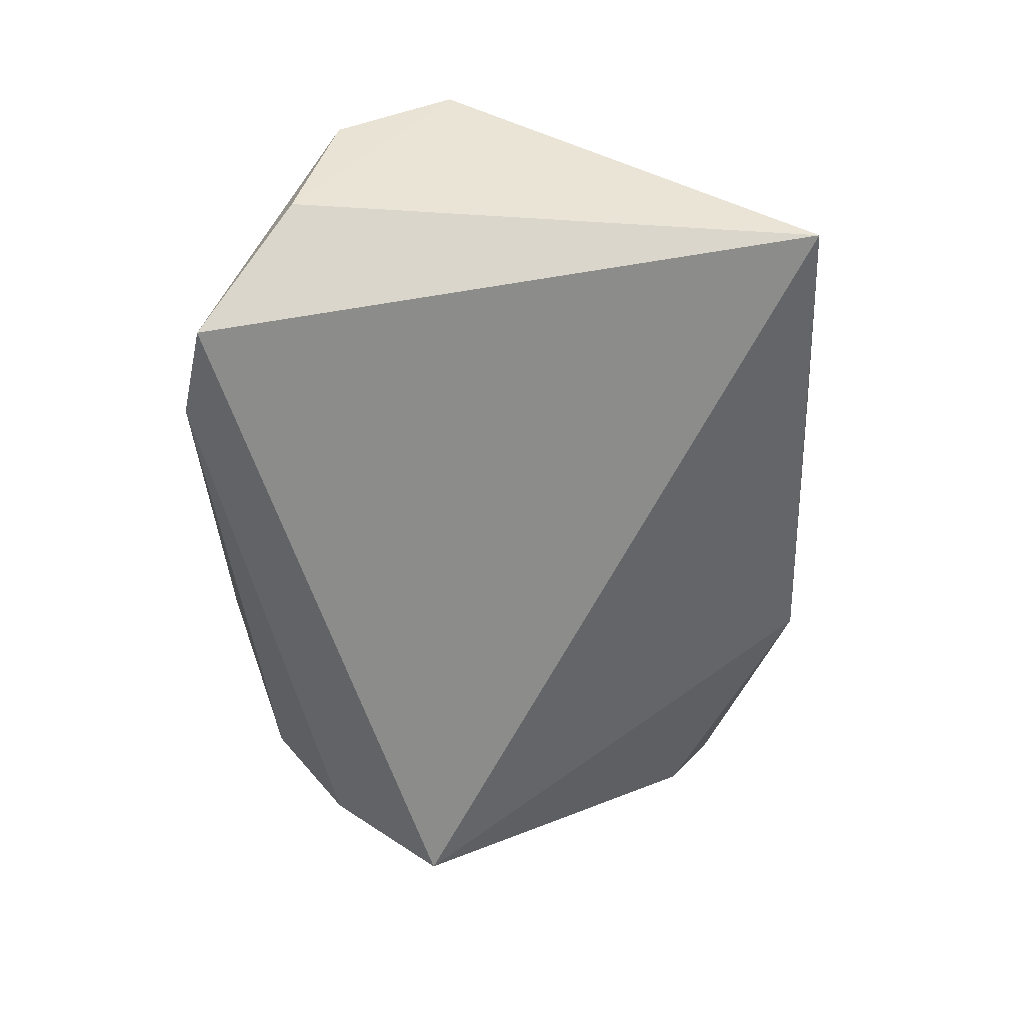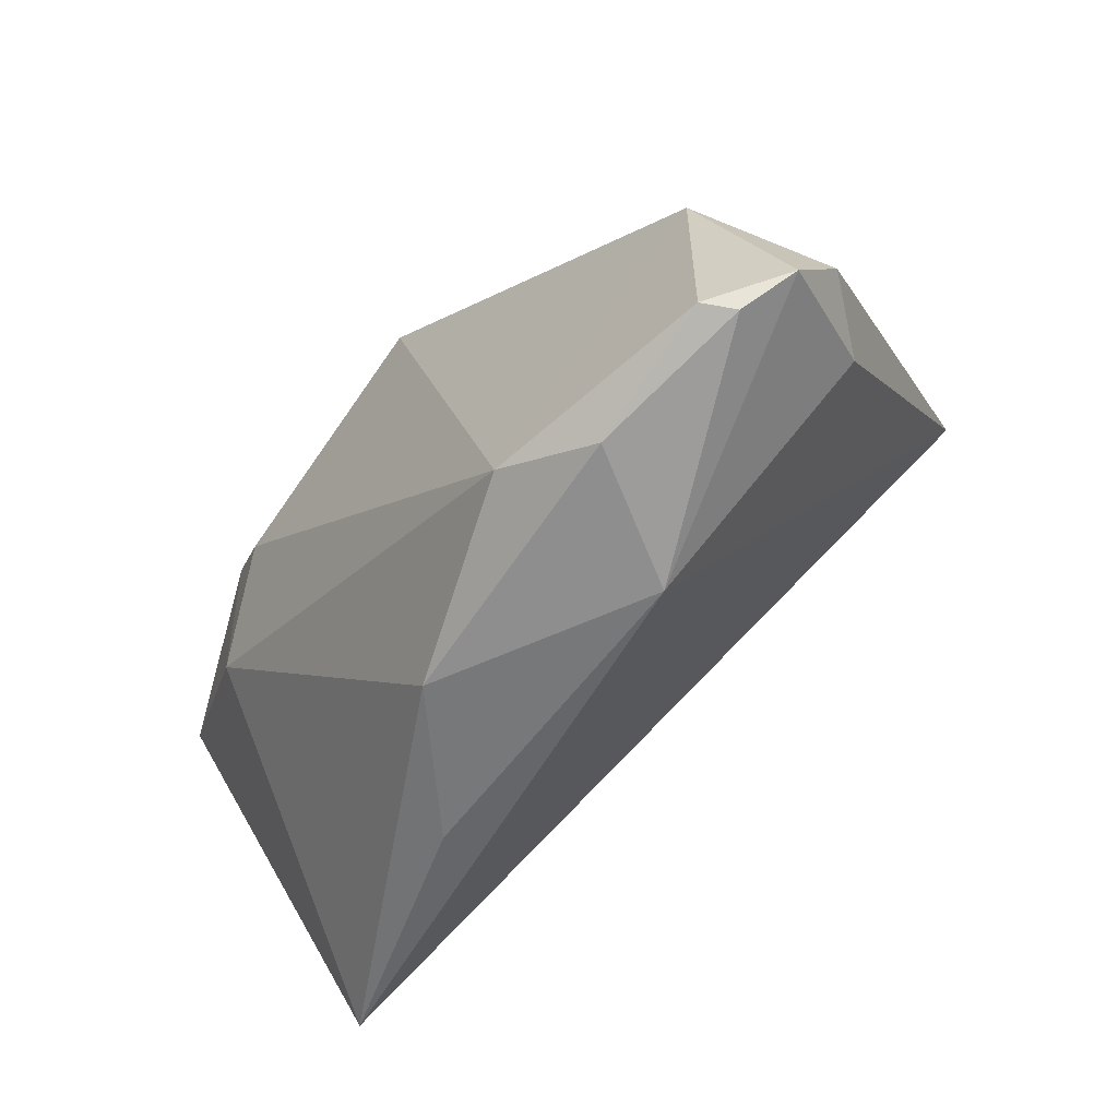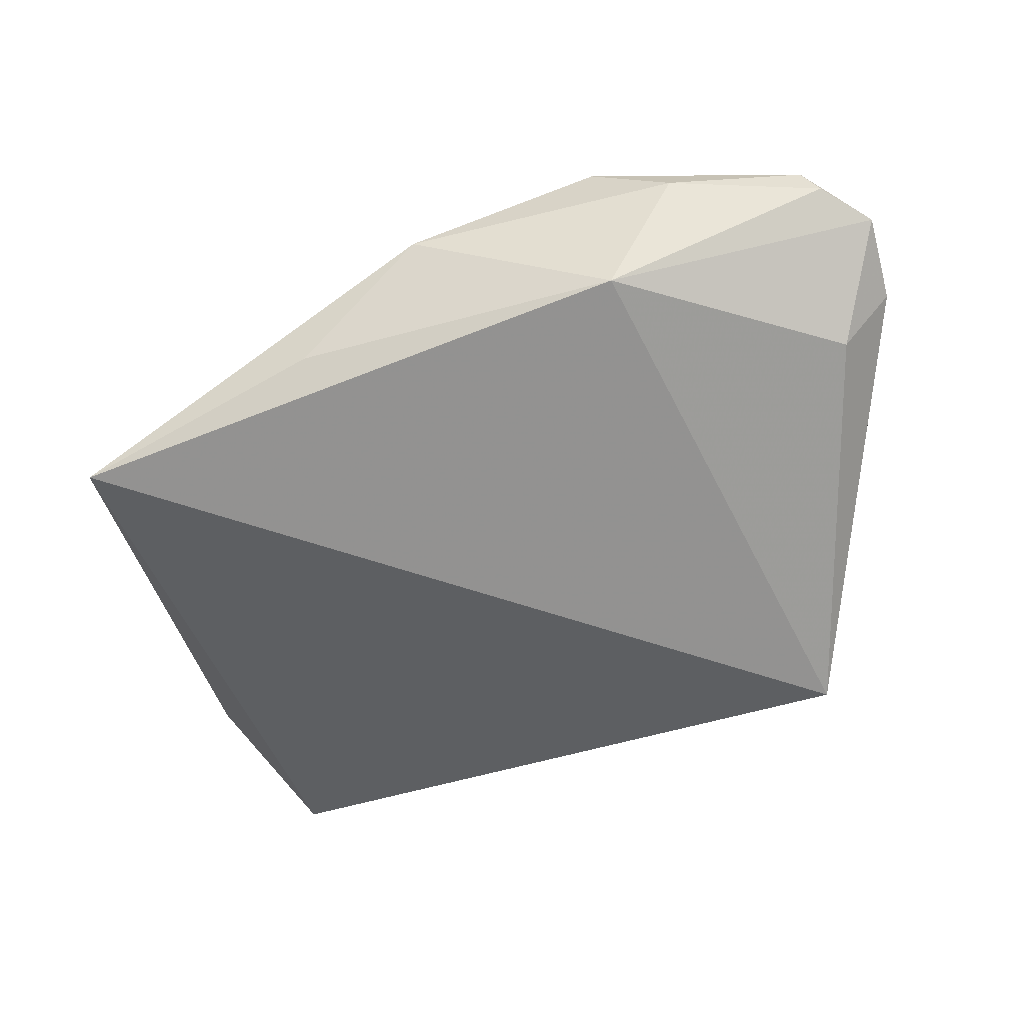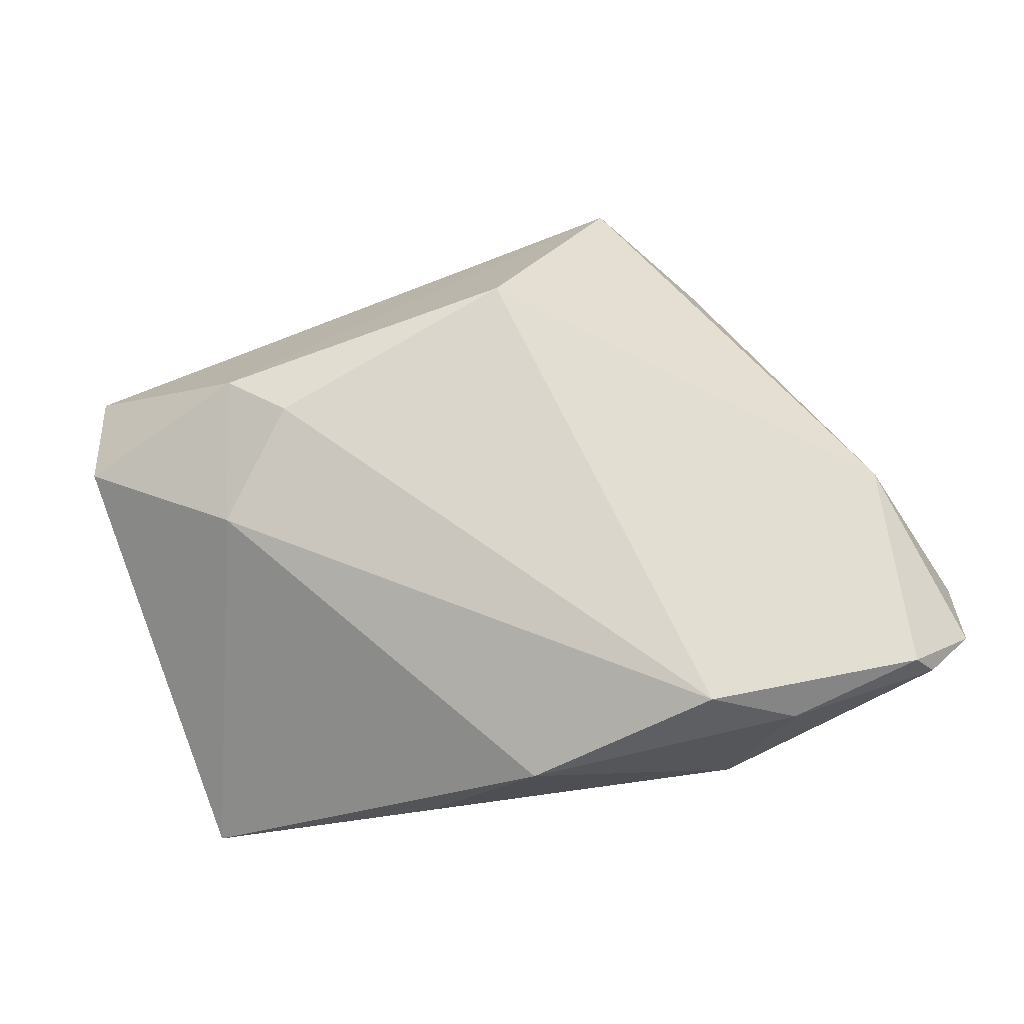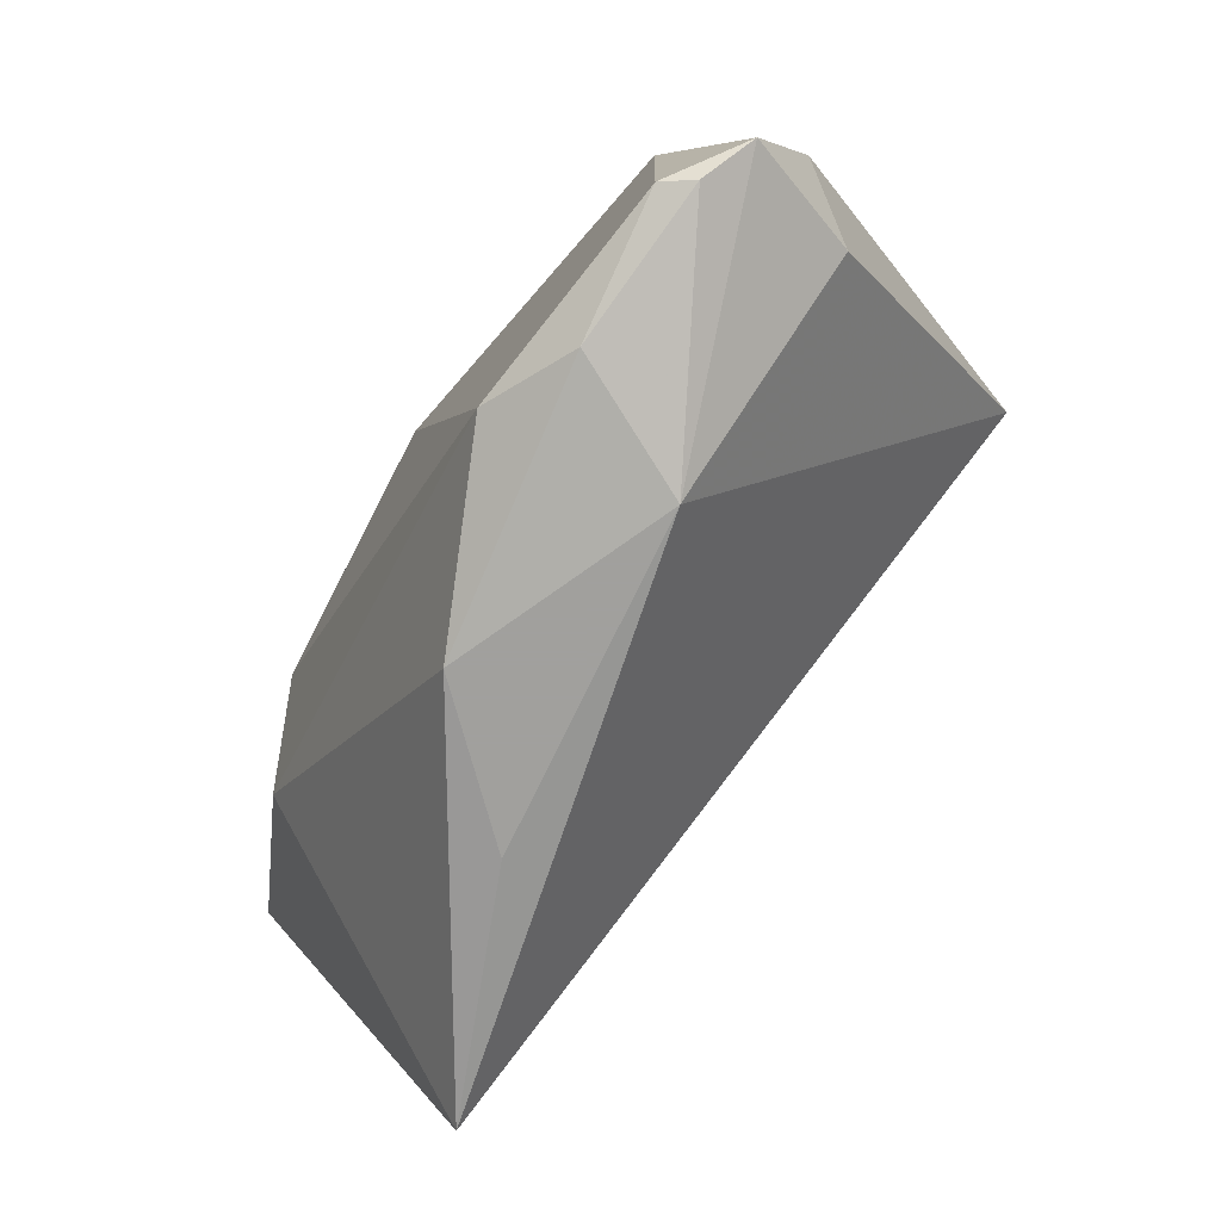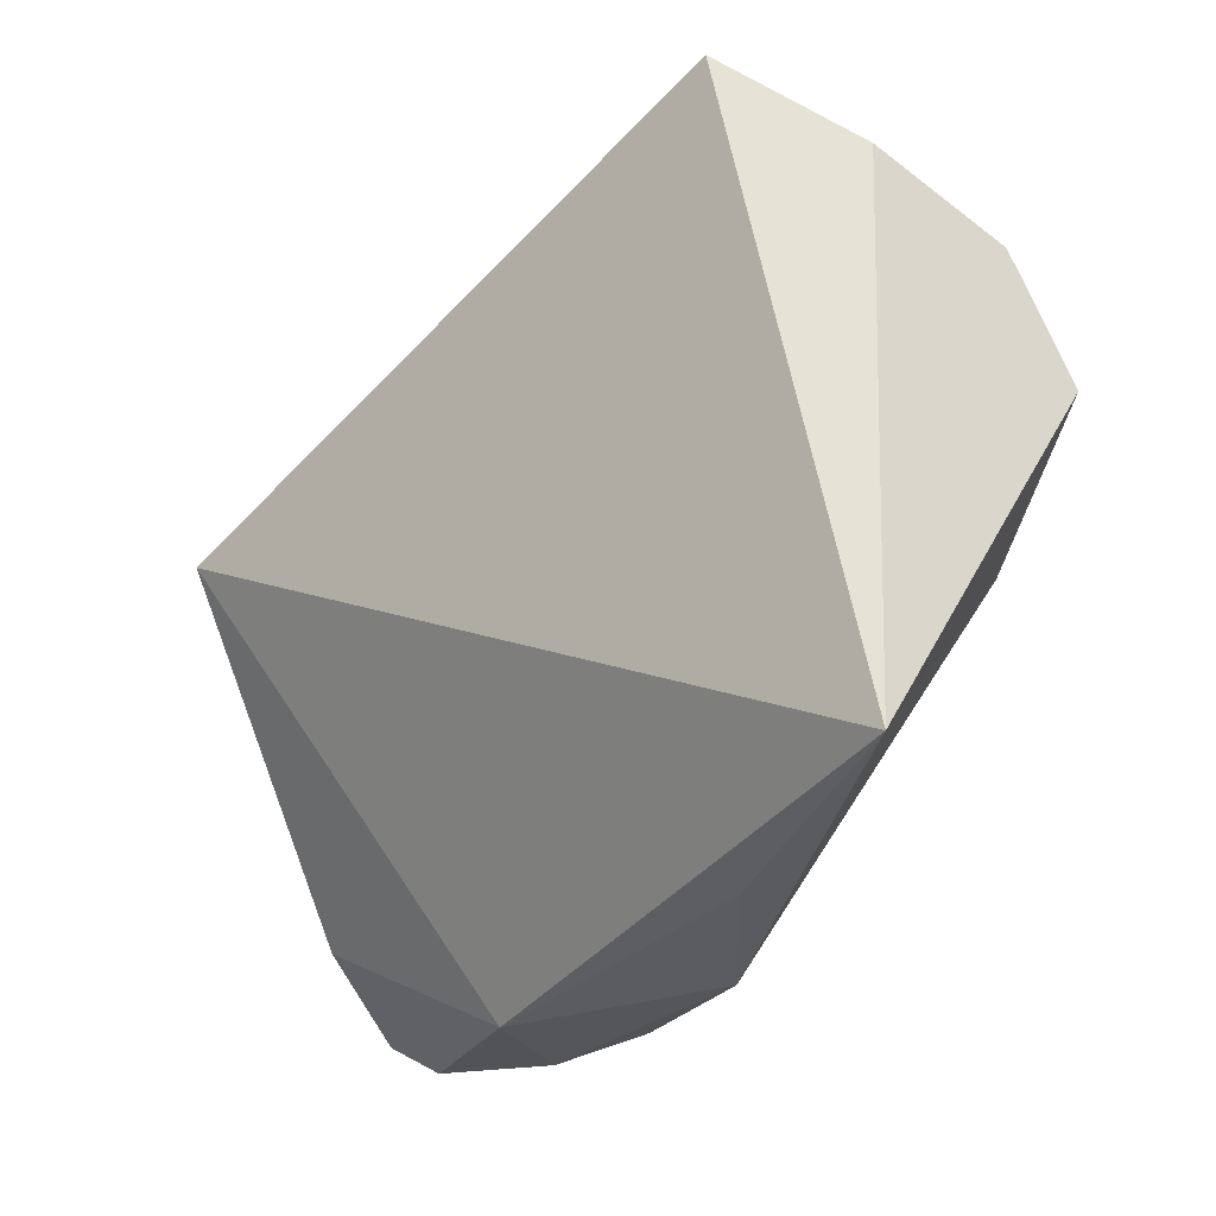
<metadata>
{"format":"obj","ext":"obj","renderer":"f3d","projection":"perspective","resolution":1024,"background":"white","views":[{"elev":-59.7,"azim":-88.8,"up":"+Z"},{"elev":-57.3,"azim":47.6,"up":"+Y"},{"elev":-28.8,"azim":15.3,"up":"+Z"},{"elev":71.6,"azim":-6.6,"up":"+Z"},{"elev":-71.7,"azim":58.0,"up":"+Y"},{"elev":-34.2,"azim":-135.4,"up":"+Y"}]}
</metadata>
<code>
v -0.01417 -0.0409 0.001278
v 0.03673 0.02438 -0.02128
v 0.02189 -0.03594 0.02604
v -0.03561 -0.004211 0.01981
v 0.002033 0.02132 0.02587
v -0.02679 0.008491 0.02408
v 0.05622 -0.02979 0.0168
v -0.03386 0.01395 0.02141
v -0.0428 -0.03937 -0.01063
v -0.0266 0.03917 -0.02344
v -0.05023 0.02507 -0.01555
v 0.05667 -0.0216 0.01065
v 0.05059 -0.034 0.01968
v 0.02512 -0.0409 0.0058
v 0.04814 -0.03322 0.02295
v -0.03957 0.03581 -0.02866
v 0.05122 -0.02396 0.002757
v 0.01899 0.04023 0.004542
v 0.03233 -0.03816 0.02118
v 0.04174 0.01126 -0.02866
v -0.05355 0.006686 0.01177
v 0.04725 -0.008241 0.02203
v 0.03889 0.02118 -0.0142
v 0.03255 0.03316 -0.01114
v -0.05308 0.02051 0.002203
v -0.0003074 -0.0409 0.01613
f 9 16 20
f 20 16 2
f 25 16 11
f 11 16 9
f 10 16 25
f 2 16 10
f 9 4 21
f 25 11 21
f 21 11 9
f 9 20 14
f 26 4 9
f 26 3 4
f 18 10 25
f 4 3 6
f 3 5 6
f 7 14 17
f 17 14 20
f 9 14 1
f 1 26 9
f 14 26 1
f 3 26 19
f 19 26 14
f 19 15 3
f 2 10 24
f 10 18 24
f 22 18 5
f 22 15 7
f 22 24 18
f 22 5 3
f 3 15 22
f 8 21 4
f 4 6 8
f 25 21 8
f 8 6 5
f 8 18 25
f 5 18 8
f 13 19 14
f 15 19 13
f 13 14 7
f 7 15 13
f 12 22 7
f 24 22 12
f 7 17 12
f 12 17 20
f 2 24 23
f 24 12 23
f 23 20 2
f 23 12 20

</code>
